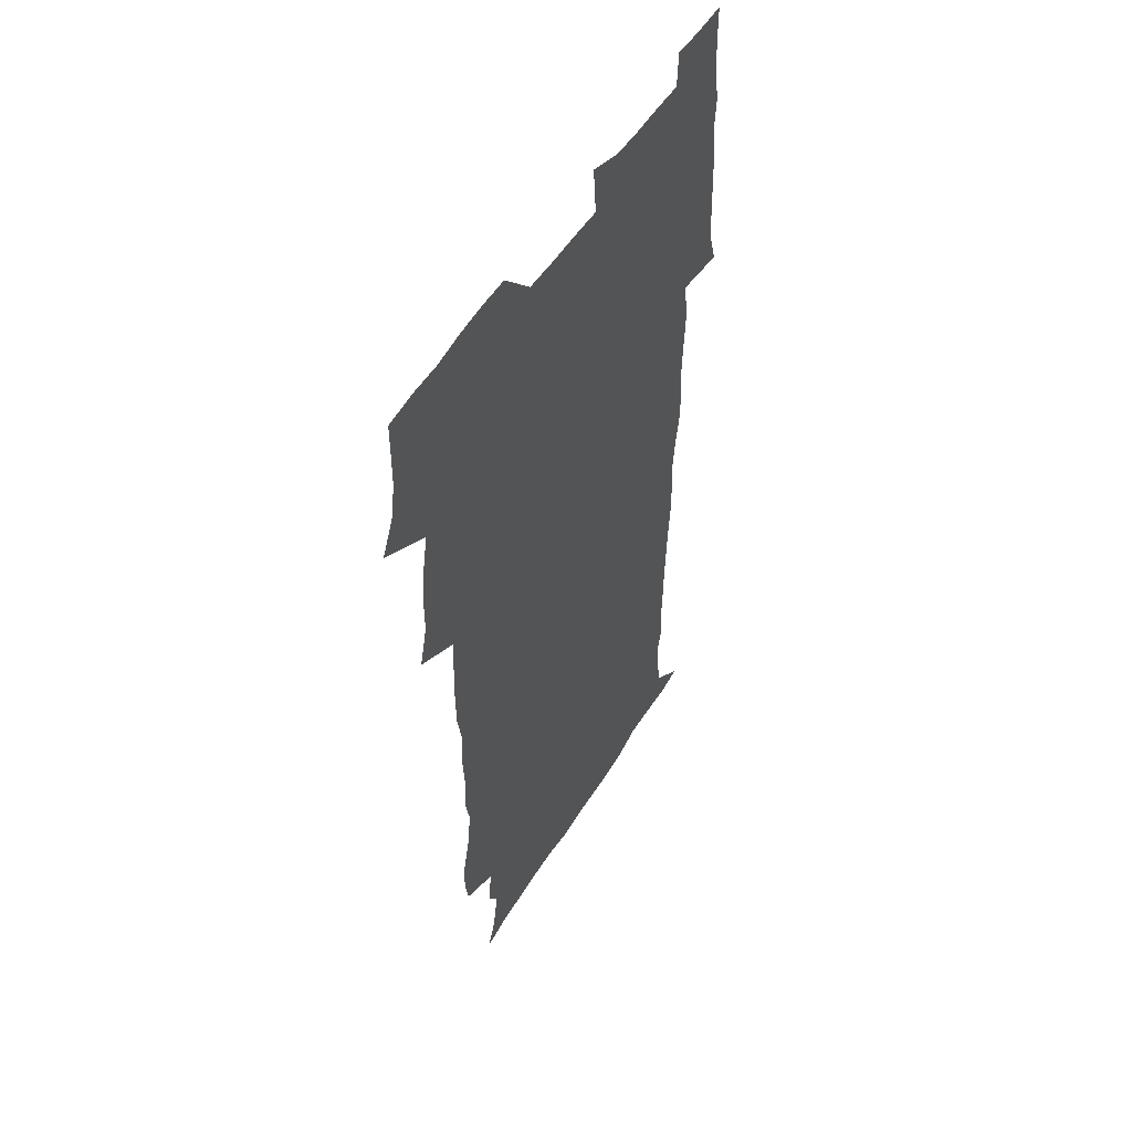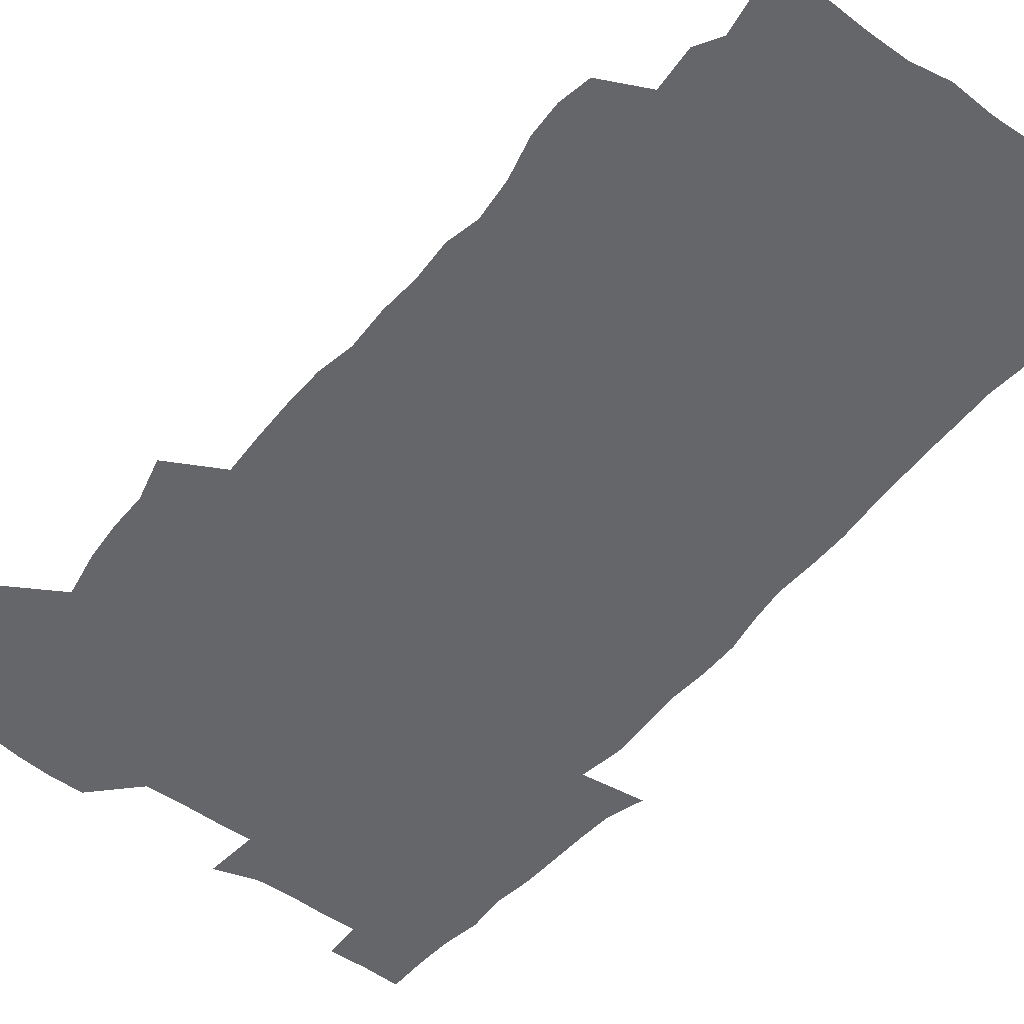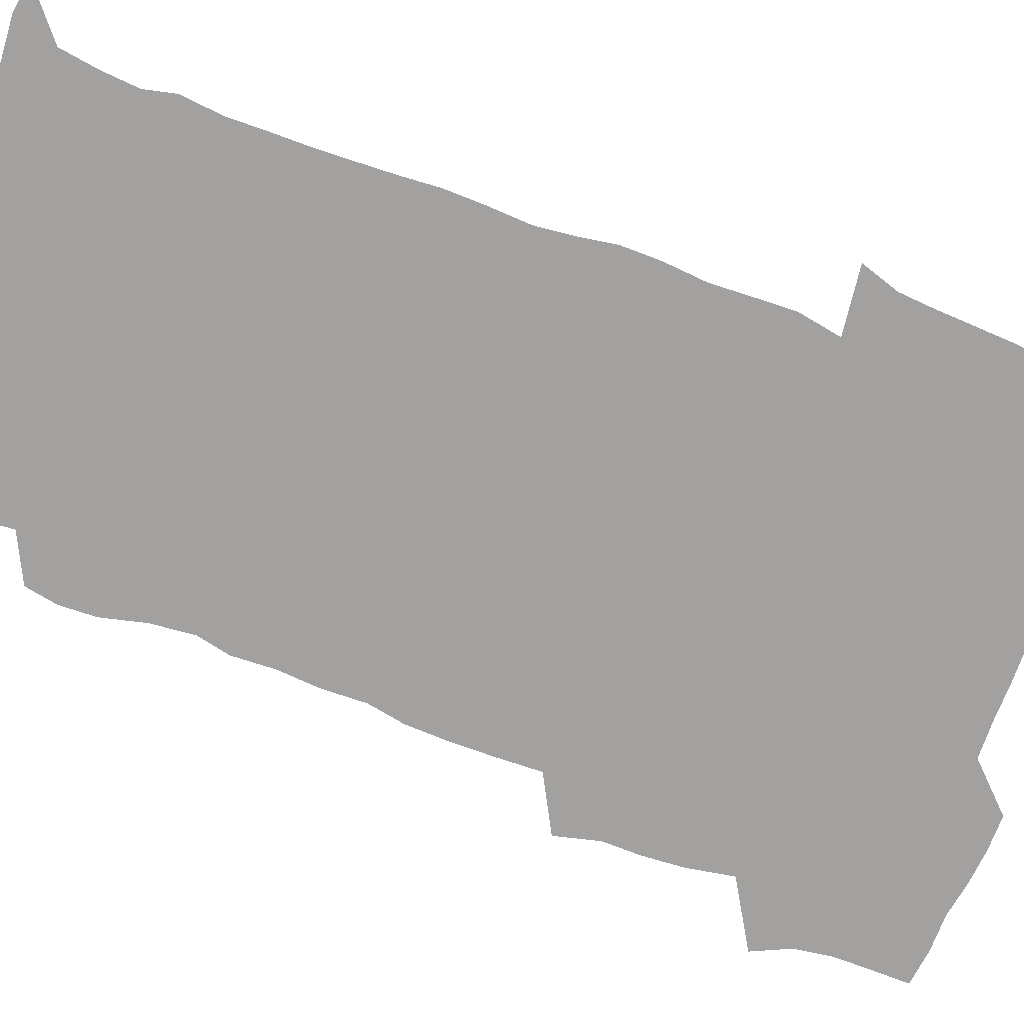
<metadata>
{"format":"obj","ext":"obj","renderer":"f3d","projection":"perspective","resolution":1024,"background":"white","views":[{"elev":51.9,"azim":-59.5,"up":"+Y"},{"elev":-51.7,"azim":-38.7,"up":"+Z"},{"elev":-72.2,"azim":68.5,"up":"+Z"}]}
</metadata>
<code>
v 471.2 525.7 0
v 478.2 540.2 0
v 480.6 554.9 0
v 480.7 569.8 0
v 480.8 584.6 0
v 487.5 443.3 0
v 492 460.5 0
v 492 475.5 0
v 493.3 491.7 0
v 496.8 510 0
v 497.7 524.8 0
v 496.6 539.7 0
v 497.2 554.2 0
v 498.3 568.3 0
v 495.4 586.2 0
v 508 239.8 0
v 505.7 252.8 0
v 506.5 266.9 0
v 510.8 284 0
v 512.7 300.8 0
v 510 314.2 0
v 511 331.4 0
v 509.9 347.1 0
v 510.7 364.9 0
v 508.1 379.8 0
v 507.8 396.1 0
v 508.2 413.2 0
v 509.1 431.2 0
v 508.2 446.9 0
v 510.3 463.3 0
v 508.5 477.7 0
v 510.9 494.3 0
v 512.2 509.9 0
v 512.8 524.7 0
v 510.9 539.8 0
v 513.8 554.1 0
v 512.4 569.4 0
v 510.5 585.9 0
v 522.2 172.6 0
v 527.4 186 0
v 530.5 203.4 0
v 524.8 213 0
v 526.3 230.6 0
v 528.2 248.2 0
v 531.3 265.8 0
v 531.4 280.9 0
v 530.6 295.3 0
v 531 310.6 0
v 529.5 325 0
v 529.1 340.4 0
v 528.5 355.6 0
v 528.6 371.7 0
v 527.8 387.1 0
v 526.8 402.4 0
v 526.1 417.9 0
v 527.5 434.8 0
v 526.7 449.7 0
v 527.7 465.5 0
v 526.6 480.2 0
v 528.7 496 0
v 527.6 510.5 0
v 527.6 525.2 0
v 528.4 539.8 0
v 528.1 554.4 0
v 526.7 570.3 0
v 524.6 588.1 0
v 536.4 175.3 0
v 536.8 184.7 0
v 544 208.6 0
v 543.1 222.6 0
v 543.5 238 0
v 546.4 255.8 0
v 546.9 271.1 0
v 546.8 286 0
v 547.1 301.4 0
v 545.9 315.2 0
v 545 329.7 0
v 547 347.5 0
v 545.3 360.8 0
v 544.8 375.9 0
v 544.4 391.2 0
v 543.4 405.9 0
v 543.1 421.2 0
v 542.2 435.9 0
v 542.9 451.6 0
v 543.3 466.9 0
v 543.4 481.8 0
v 543.5 496.5 0
v 543.5 510.9 0
v 544.1 525.3 0
v 543.8 539.4 0
v 543.7 553.2 0
v 541 571 0
v 538.7 589.1 0
v 548.2 175.4 0
v 554 193.1 0
v 558.1 212 0
v 559.9 229 0
v 561.6 245.7 0
v 561.8 260.4 0
v 561.3 274.4 0
v 561.4 289.4 0
v 560.9 303.6 0
v 560.3 318 0
v 560 333.1 0
v 559.6 347.4 0
v 560.1 363.4 0
v 559.7 378.4 0
v 558.9 392.8 0
v 559.6 408.9 0
v 558.8 423.2 0
v 558.5 438 0
v 558.3 452.9 0
v 558.8 468 0
v 559 482.7 0
v 558.7 496.9 0
v 558.7 511.2 0
v 558.5 525.4 0
v 558.5 539.4 0
v 557.7 553.8 0
v 555.7 570.4 0
v 553 588.9 0
v 562.7 175.7 0
v 568.8 194.6 0
v 573.6 216.5 0
v 574.7 232.1 0
v 575 246.9 0
v 575.3 261.9 0
v 575.5 276.8 0
v 574.9 290.6 0
v 574.5 305 0
v 574.6 320.3 0
v 574.6 335.3 0
v 574.6 350.1 0
v 575.1 366.2 0
v 574.3 380.2 0
v 573.1 393.8 0
v 573.6 409.4 0
v 573 423.5 0
v 573.7 439.7 0
v 573.3 453.9 0
v 573.1 468.3 0
v 573.1 482.8 0
v 572.9 497 0
v 573.1 511.4 0
v 573.2 525.4 0
v 573.1 539.3 0
v 571.9 554.4 0
v 569.7 571.3 0
v 579.2 175.3 0
v 582.2 189.9 0
v 586.6 215.4 0
v 588.3 233.7 0
v 588.9 248.9 0
v 588.4 261.7 0
v 588.8 277.7 0
v 588.4 291.5 0
v 588.3 306.3 0
v 588.6 322.1 0
v 588.4 336 0
v 588 348.8 0
v 588.5 367 0
v 588.7 381.9 0
v 587.9 395.4 0
v 587.6 409.8 0
v 586.7 423.3 0
v 587.6 439.8 0
v 587.6 454.3 0
v 587.5 468.6 0
v 587.5 483 0
v 587.6 497.4 0
v 587.7 511.6 0
v 587.4 525.7 0
v 587.2 539.6 0
v 586.6 554.5 0
v 585.2 570.6 0
v 594.8 172.2 0
v 598.7 194.3 0
v 600.6 215.4 0
v 601.7 234 0
v 601.9 248.8 0
v 601.6 261.6 0
v 602.1 278.2 0
v 602 292 0
v 602.1 307.4 0
v 602 321.3 0
v 602 335.6 0
v 602.3 350.9 0
v 602.1 365.7 0
v 602.1 382.3 0
v 602 396.1 0
v 601.8 410.5 0
v 601.6 424.8 0
v 601.7 439.5 0
v 601.8 454.8 0
v 601.9 469.2 0
v 601.7 483.2 0
v 601.9 497.7 0
v 602 511.9 0
v 601.8 525.8 0
v 601.4 540.3 0
v 601.2 554.7 0
v 600.4 570.5 0
v 612.3 172.9 0
v 614.2 196.7 0
v 614.7 214.1 0
v 615 233 0
v 615.1 249.1 0
v 615.3 263.1 0
v 615.6 277.1 0
v 615.7 292.9 0
v 615.5 307.3 0
v 615.4 322.3 0
v 615.6 334.4 0
v 616.1 352.5 0
v 615.9 366.7 0
v 616 380.8 0
v 615.9 396.2 0
v 615.8 410.3 0
v 615.8 425.5 0
v 615.8 439.5 0
v 615.7 455.2 0
v 615.8 469.1 0
v 615.8 483.3 0
v 615.9 497.6 0
v 615.9 511.9 0
v 615.9 525.9 0
v 616 539.9 0
v 615.7 554.7 0
v 615.5 569.9 0
v 613.7 591.5 0
v 629.5 172 0
v 629 196.7 0
v 628.8 215.9 0
v 628.6 231.9 0
v 628.7 247.1 0
v 628.7 261.6 0
v 629.5 275.1 0
v 628.9 293.2 0
v 629 307.5 0
v 629.3 321.3 0
v 629.6 337.5 0
v 629.6 352.5 0
v 629.6 366.7 0
v 629.8 380.8 0
v 629.7 396 0
v 629.8 410.4 0
v 630 424.8 0
v 629.9 439.8 0
v 630 454.5 0
v 629.8 469 0
v 629.8 483.3 0
v 630.3 497.3 0
v 629.9 512 0
v 630.2 526 0
v 630.1 540.2 0
v 630.1 554.6 0
v 630 570.5 0
v 630.5 585.8 0
v 646.3 172.1 0
v 644.1 194.8 0
v 642.5 215.3 0
v 642 231.7 0
v 642.6 245.1 0
v 643.4 257.9 0
v 642.9 275.2 0
v 642.9 290.5 0
v 642.5 306.2 0
v 643.4 319.5 0
v 643 336.7 0
v 643.2 351.2 0
v 643.3 366 0
v 643.8 380.1 0
v 644.2 394.6 0
v 644.2 409.6 0
v 644.1 424.6 0
v 644.4 439.1 0
v 644.4 453.9 0
v 644.2 468.6 0
v 644.5 483 0
v 644.4 497.4 0
v 644.9 511.6 0
v 644.3 526.3 0
v 644.4 540.4 0
v 644.6 554.9 0
v 644.8 570.8 0
v 645.4 585 0
v 661.7 176.6 0
v 659 194.1 0
v 656.4 213.4 0
v 655.8 229.2 0
v 656.2 243.6 0
v 656.1 259.2 0
v 657.1 272.6 0
v 656.5 288.9 0
v 657 303.4 0
v 656.7 319.4 0
v 657.6 333.6 0
v 658 348.3 0
v 657.9 363.6 0
v 657.7 379 0
v 658.7 393.2 0
v 658.8 408.3 0
v 658.8 423.5 0
v 658.9 438.4 0
v 658.9 453.3 0
v 659.1 468 0
v 659.1 482.6 0
v 658.4 497.5 0
v 659 511.6 0
v 658.9 526.1 0
v 659.2 540.6 0
v 659.3 555.2 0
v 659.6 570.1 0
v 660.1 585.2 0
v 677.4 175.5 0
v 675 190.2 0
v 671.8 208.8 0
v 670.7 224.9 0
v 670.9 239.6 0
v 670.8 254.7 0
v 671.2 269.5 0
v 670.9 285.2 0
v 671.4 300.1 0
v 671 316.1 0
v 671.8 330.7 0
v 672.5 345.6 0
v 672.5 361 0
v 673.8 375.4 0
v 675.9 389.4 0
v 674.6 405.9 0
v 675.3 420.8 0
v 674.6 436.7 0
v 675.2 451.7 0
v 674.8 467 0
v 674.9 481.7 0
v 674.5 496.5 0
v 673.5 511.4 0
v 674.6 525.7 0
v 673.3 540.9 0
v 673.8 555 0
v 674.2 569.2 0
v 674.9 584.7 0
v 675.7 600.1 0
v 692.7 174.2 0
v 687.6 191.2 0
v 685.6 206 0
v 684.6 220.9 0
v 687.6 232.7 0
v 686.2 249.1 0
v 686.7 263.6 0
v 687 278.8 0
v 687.8 293.6 0
v 688.7 308.6 0
v 690 323.4 0
v 690 339.2 0
v 689.4 355.8 0
v 691.1 370.5 0
v 693.7 384.8 0
v 693.9 400.5 0
v 692.7 417.3 0
v 693.7 433 0
v 694.6 448.9 0
v 691.8 465.9 0
v 692.4 479.9 0
v 693.3 494.2 0
v 690.9 509.9 0
v 691.4 524.5 0
v 689.8 540 0
v 689.1 554.7 0
v 688.8 569.1 0
v 690.1 584 0
v 690.9 599.3 0
v 705.5 175.9 0
v 717.6 462.2 0
v 713 477.4 0
v 712.1 491.9 0
v 711.6 506.8 0
v 711.1 522 0
v 709 538 0
v 710.3 553.3 0
v 707.7 569.1 0
v 706.9 584.4 0
v 706.9 599.5 0
f 10 11 1
f 1 11 2
f 11 12 2
f 2 12 3
f 12 13 3
f 3 13 4
f 13 14 4
f 4 14 5
f 14 15 5
f 28 29 6
f 6 29 7
f 29 30 7
f 7 30 8
f 30 31 8
f 8 31 9
f 31 32 9
f 9 32 10
f 32 33 10
f 10 33 11
f 33 34 11
f 11 34 12
f 34 35 12
f 12 35 13
f 35 36 13
f 13 36 14
f 36 37 14
f 14 37 15
f 37 38 15
f 43 44 16
f 16 44 17
f 44 45 17
f 17 45 18
f 45 46 18
f 18 46 19
f 46 47 19
f 19 47 20
f 47 48 20
f 20 48 21
f 48 49 21
f 21 49 22
f 49 50 22
f 22 50 23
f 50 51 23
f 23 51 24
f 51 52 24
f 24 52 25
f 52 53 25
f 25 53 26
f 53 54 26
f 26 54 27
f 54 55 27
f 27 55 28
f 55 56 28
f 28 56 29
f 56 57 29
f 29 57 30
f 57 58 30
f 30 58 31
f 58 59 31
f 31 59 32
f 59 60 32
f 32 60 33
f 60 61 33
f 33 61 34
f 61 62 34
f 34 62 35
f 62 63 35
f 35 63 36
f 63 64 36
f 36 64 37
f 64 65 37
f 37 65 38
f 65 66 38
f 39 67 40
f 67 68 40
f 40 68 41
f 68 69 41
f 41 69 42
f 69 70 42
f 42 70 43
f 70 71 43
f 43 71 44
f 71 72 44
f 44 72 45
f 72 73 45
f 45 73 46
f 73 74 46
f 46 74 47
f 74 75 47
f 47 75 48
f 75 76 48
f 48 76 49
f 76 77 49
f 49 77 50
f 77 78 50
f 50 78 51
f 78 79 51
f 51 79 52
f 79 80 52
f 52 80 53
f 80 81 53
f 53 81 54
f 81 82 54
f 54 82 55
f 82 83 55
f 55 83 56
f 83 84 56
f 56 84 57
f 84 85 57
f 57 85 58
f 85 86 58
f 58 86 59
f 86 87 59
f 59 87 60
f 87 88 60
f 60 88 61
f 88 89 61
f 61 89 62
f 89 90 62
f 62 90 63
f 90 91 63
f 63 91 64
f 91 92 64
f 64 92 65
f 92 93 65
f 65 93 66
f 93 94 66
f 67 95 68
f 95 96 68
f 68 96 69
f 96 97 69
f 69 97 70
f 97 98 70
f 70 98 71
f 98 99 71
f 71 99 72
f 99 100 72
f 72 100 73
f 100 101 73
f 73 101 74
f 101 102 74
f 74 102 75
f 102 103 75
f 75 103 76
f 103 104 76
f 76 104 77
f 104 105 77
f 77 105 78
f 105 106 78
f 78 106 79
f 106 107 79
f 79 107 80
f 107 108 80
f 80 108 81
f 108 109 81
f 81 109 82
f 109 110 82
f 82 110 83
f 110 111 83
f 83 111 84
f 111 112 84
f 84 112 85
f 112 113 85
f 85 113 86
f 113 114 86
f 86 114 87
f 114 115 87
f 87 115 88
f 115 116 88
f 88 116 89
f 116 117 89
f 89 117 90
f 117 118 90
f 90 118 91
f 118 119 91
f 91 119 92
f 119 120 92
f 92 120 93
f 120 121 93
f 93 121 94
f 121 122 94
f 95 123 96
f 123 124 96
f 96 124 97
f 124 125 97
f 97 125 98
f 125 126 98
f 98 126 99
f 126 127 99
f 99 127 100
f 127 128 100
f 100 128 101
f 128 129 101
f 101 129 102
f 129 130 102
f 102 130 103
f 130 131 103
f 103 131 104
f 131 132 104
f 104 132 105
f 132 133 105
f 105 133 106
f 133 134 106
f 106 134 107
f 134 135 107
f 107 135 108
f 135 136 108
f 108 136 109
f 136 137 109
f 109 137 110
f 137 138 110
f 110 138 111
f 138 139 111
f 111 139 112
f 139 140 112
f 112 140 113
f 140 141 113
f 113 141 114
f 141 142 114
f 114 142 115
f 142 143 115
f 115 143 116
f 143 144 116
f 116 144 117
f 144 145 117
f 117 145 118
f 145 146 118
f 118 146 119
f 146 147 119
f 119 147 120
f 147 148 120
f 120 148 121
f 148 149 121
f 121 149 122
f 123 150 124
f 150 151 124
f 124 151 125
f 151 152 125
f 125 152 126
f 152 153 126
f 126 153 127
f 153 154 127
f 127 154 128
f 154 155 128
f 128 155 129
f 155 156 129
f 129 156 130
f 156 157 130
f 130 157 131
f 157 158 131
f 131 158 132
f 158 159 132
f 132 159 133
f 159 160 133
f 133 160 134
f 160 161 134
f 134 161 135
f 161 162 135
f 135 162 136
f 162 163 136
f 136 163 137
f 163 164 137
f 137 164 138
f 164 165 138
f 138 165 139
f 165 166 139
f 139 166 140
f 166 167 140
f 140 167 141
f 167 168 141
f 141 168 142
f 168 169 142
f 142 169 143
f 169 170 143
f 143 170 144
f 170 171 144
f 144 171 145
f 171 172 145
f 145 172 146
f 172 173 146
f 146 173 147
f 173 174 147
f 147 174 148
f 174 175 148
f 148 175 149
f 175 176 149
f 150 177 151
f 177 178 151
f 151 178 152
f 178 179 152
f 152 179 153
f 179 180 153
f 153 180 154
f 180 181 154
f 154 181 155
f 181 182 155
f 155 182 156
f 182 183 156
f 156 183 157
f 183 184 157
f 157 184 158
f 184 185 158
f 158 185 159
f 185 186 159
f 159 186 160
f 186 187 160
f 160 187 161
f 187 188 161
f 161 188 162
f 188 189 162
f 162 189 163
f 189 190 163
f 163 190 164
f 190 191 164
f 164 191 165
f 191 192 165
f 165 192 166
f 192 193 166
f 166 193 167
f 193 194 167
f 167 194 168
f 194 195 168
f 168 195 169
f 195 196 169
f 169 196 170
f 196 197 170
f 170 197 171
f 197 198 171
f 171 198 172
f 198 199 172
f 172 199 173
f 199 200 173
f 173 200 174
f 200 201 174
f 174 201 175
f 201 202 175
f 175 202 176
f 202 203 176
f 177 204 178
f 204 205 178
f 178 205 179
f 205 206 179
f 179 206 180
f 206 207 180
f 180 207 181
f 207 208 181
f 181 208 182
f 208 209 182
f 182 209 183
f 209 210 183
f 183 210 184
f 210 211 184
f 184 211 185
f 211 212 185
f 185 212 186
f 212 213 186
f 186 213 187
f 213 214 187
f 187 214 188
f 214 215 188
f 188 215 189
f 215 216 189
f 189 216 190
f 216 217 190
f 190 217 191
f 217 218 191
f 191 218 192
f 218 219 192
f 192 219 193
f 219 220 193
f 193 220 194
f 220 221 194
f 194 221 195
f 221 222 195
f 195 222 196
f 222 223 196
f 196 223 197
f 223 224 197
f 197 224 198
f 224 225 198
f 198 225 199
f 225 226 199
f 199 226 200
f 226 227 200
f 200 227 201
f 227 228 201
f 201 228 202
f 228 229 202
f 202 229 203
f 229 230 203
f 204 232 205
f 232 233 205
f 205 233 206
f 233 234 206
f 206 234 207
f 234 235 207
f 207 235 208
f 235 236 208
f 208 236 209
f 236 237 209
f 209 237 210
f 237 238 210
f 210 238 211
f 238 239 211
f 211 239 212
f 239 240 212
f 212 240 213
f 240 241 213
f 213 241 214
f 241 242 214
f 214 242 215
f 242 243 215
f 215 243 216
f 243 244 216
f 216 244 217
f 244 245 217
f 217 245 218
f 245 246 218
f 218 246 219
f 246 247 219
f 219 247 220
f 247 248 220
f 220 248 221
f 248 249 221
f 221 249 222
f 249 250 222
f 222 250 223
f 250 251 223
f 223 251 224
f 251 252 224
f 224 252 225
f 252 253 225
f 225 253 226
f 253 254 226
f 226 254 227
f 254 255 227
f 227 255 228
f 255 256 228
f 228 256 229
f 256 257 229
f 229 257 230
f 257 258 230
f 230 258 231
f 258 259 231
f 232 260 233
f 260 261 233
f 233 261 234
f 261 262 234
f 234 262 235
f 262 263 235
f 235 263 236
f 263 264 236
f 236 264 237
f 264 265 237
f 237 265 238
f 265 266 238
f 238 266 239
f 266 267 239
f 239 267 240
f 267 268 240
f 240 268 241
f 268 269 241
f 241 269 242
f 269 270 242
f 242 270 243
f 270 271 243
f 243 271 244
f 271 272 244
f 244 272 245
f 272 273 245
f 245 273 246
f 273 274 246
f 246 274 247
f 274 275 247
f 247 275 248
f 275 276 248
f 248 276 249
f 276 277 249
f 249 277 250
f 277 278 250
f 250 278 251
f 278 279 251
f 251 279 252
f 279 280 252
f 252 280 253
f 280 281 253
f 253 281 254
f 281 282 254
f 254 282 255
f 282 283 255
f 255 283 256
f 283 284 256
f 256 284 257
f 284 285 257
f 257 285 258
f 285 286 258
f 258 286 259
f 286 287 259
f 260 288 261
f 288 289 261
f 261 289 262
f 289 290 262
f 262 290 263
f 290 291 263
f 263 291 264
f 291 292 264
f 264 292 265
f 292 293 265
f 265 293 266
f 293 294 266
f 266 294 267
f 294 295 267
f 267 295 268
f 295 296 268
f 268 296 269
f 296 297 269
f 269 297 270
f 297 298 270
f 270 298 271
f 298 299 271
f 271 299 272
f 299 300 272
f 272 300 273
f 300 301 273
f 273 301 274
f 301 302 274
f 274 302 275
f 302 303 275
f 275 303 276
f 303 304 276
f 276 304 277
f 304 305 277
f 277 305 278
f 305 306 278
f 278 306 279
f 306 307 279
f 279 307 280
f 307 308 280
f 280 308 281
f 308 309 281
f 281 309 282
f 309 310 282
f 282 310 283
f 310 311 283
f 283 311 284
f 311 312 284
f 284 312 285
f 312 313 285
f 285 313 286
f 313 314 286
f 286 314 287
f 314 315 287
f 288 316 289
f 316 317 289
f 289 317 290
f 317 318 290
f 290 318 291
f 318 319 291
f 291 319 292
f 319 320 292
f 292 320 293
f 320 321 293
f 293 321 294
f 321 322 294
f 294 322 295
f 322 323 295
f 295 323 296
f 323 324 296
f 296 324 297
f 324 325 297
f 297 325 298
f 325 326 298
f 298 326 299
f 326 327 299
f 299 327 300
f 327 328 300
f 300 328 301
f 328 329 301
f 301 329 302
f 329 330 302
f 302 330 303
f 330 331 303
f 303 331 304
f 331 332 304
f 304 332 305
f 332 333 305
f 305 333 306
f 333 334 306
f 306 334 307
f 334 335 307
f 307 335 308
f 335 336 308
f 308 336 309
f 336 337 309
f 309 337 310
f 337 338 310
f 310 338 311
f 338 339 311
f 311 339 312
f 339 340 312
f 312 340 313
f 340 341 313
f 313 341 314
f 341 342 314
f 314 342 315
f 342 343 315
f 316 345 317
f 345 346 317
f 317 346 318
f 346 347 318
f 318 347 319
f 347 348 319
f 319 348 320
f 348 349 320
f 320 349 321
f 349 350 321
f 321 350 322
f 350 351 322
f 322 351 323
f 351 352 323
f 323 352 324
f 352 353 324
f 324 353 325
f 353 354 325
f 325 354 326
f 354 355 326
f 326 355 327
f 355 356 327
f 327 356 328
f 356 357 328
f 328 357 329
f 357 358 329
f 329 358 330
f 358 359 330
f 330 359 331
f 359 360 331
f 331 360 332
f 360 361 332
f 332 361 333
f 361 362 333
f 333 362 334
f 362 363 334
f 334 363 335
f 363 364 335
f 335 364 336
f 364 365 336
f 336 365 337
f 365 366 337
f 337 366 338
f 366 367 338
f 338 367 339
f 367 368 339
f 339 368 340
f 368 369 340
f 340 369 341
f 369 370 341
f 341 370 342
f 370 371 342
f 342 371 343
f 371 372 343
f 343 372 344
f 372 373 344
f 345 374 346
f 364 375 365
f 375 376 365
f 365 376 366
f 376 377 366
f 366 377 367
f 377 378 367
f 367 378 368
f 378 379 368
f 368 379 369
f 379 380 369
f 369 380 370
f 380 381 370
f 370 381 371
f 381 382 371
f 371 382 372
f 382 383 372
f 372 383 373
f 383 384 373

</code>
